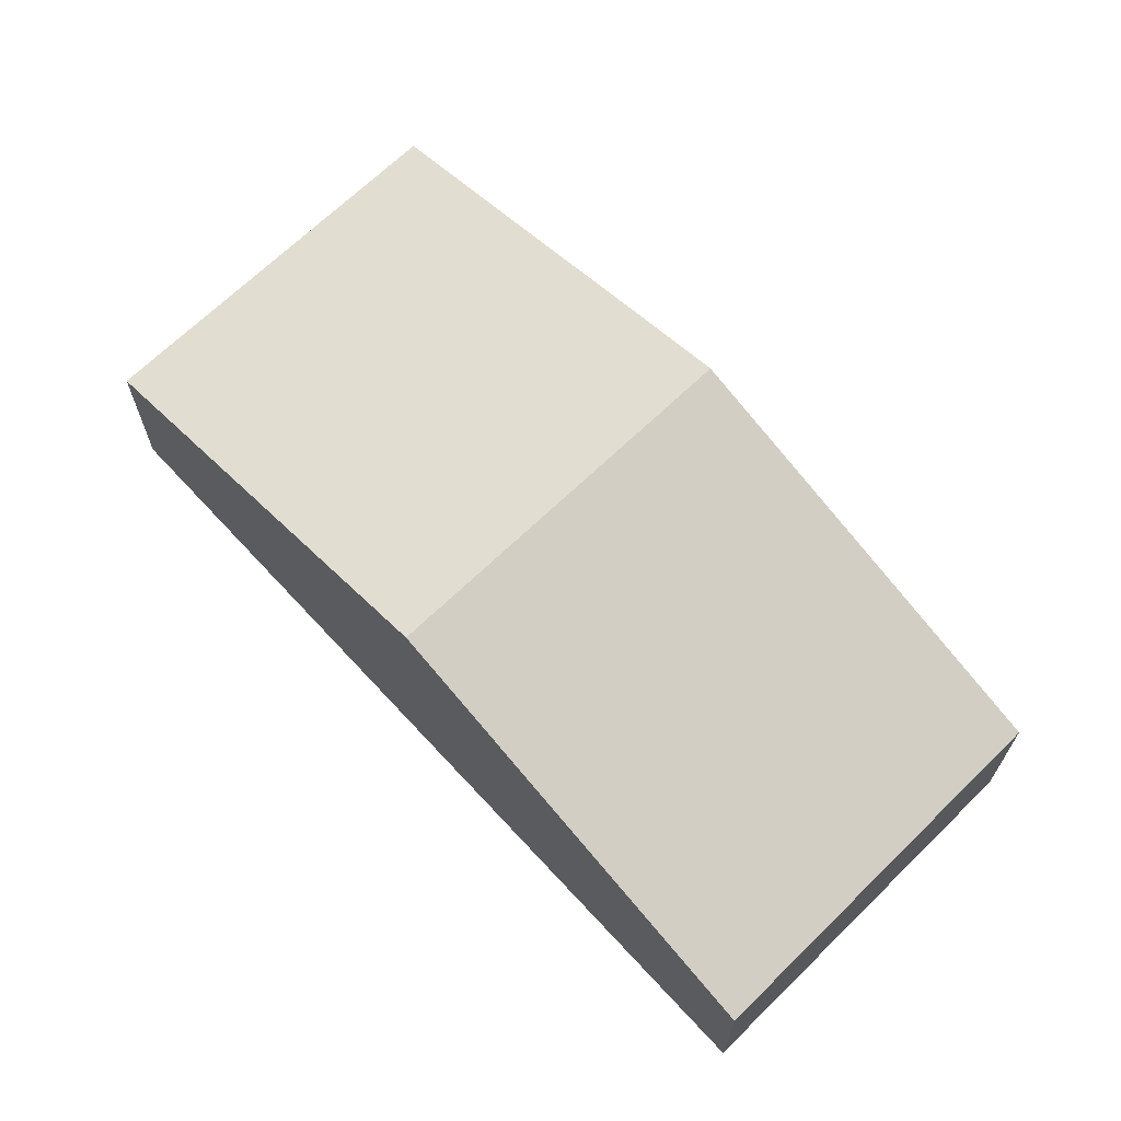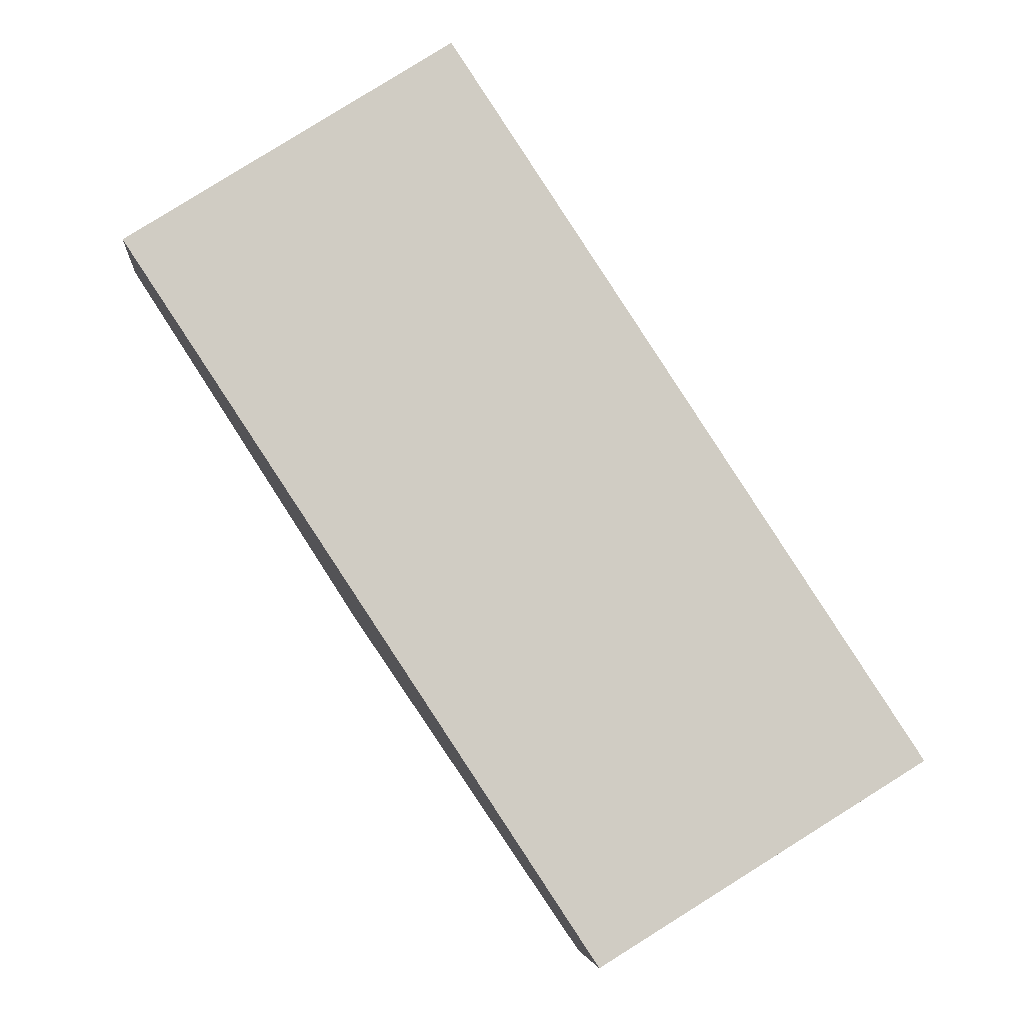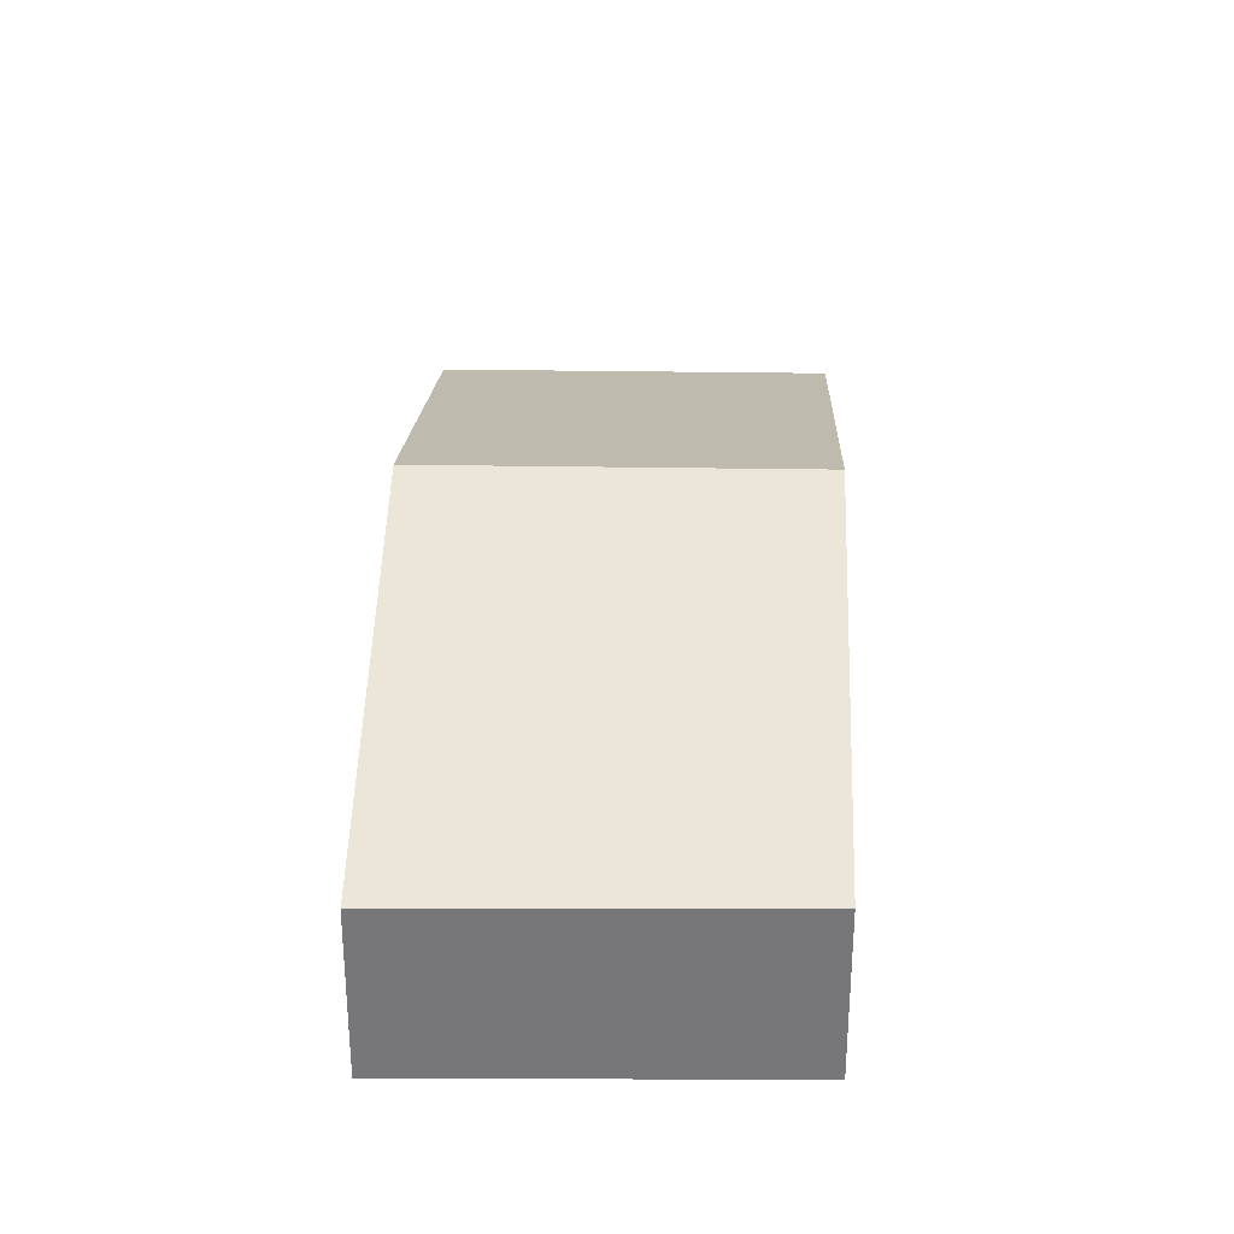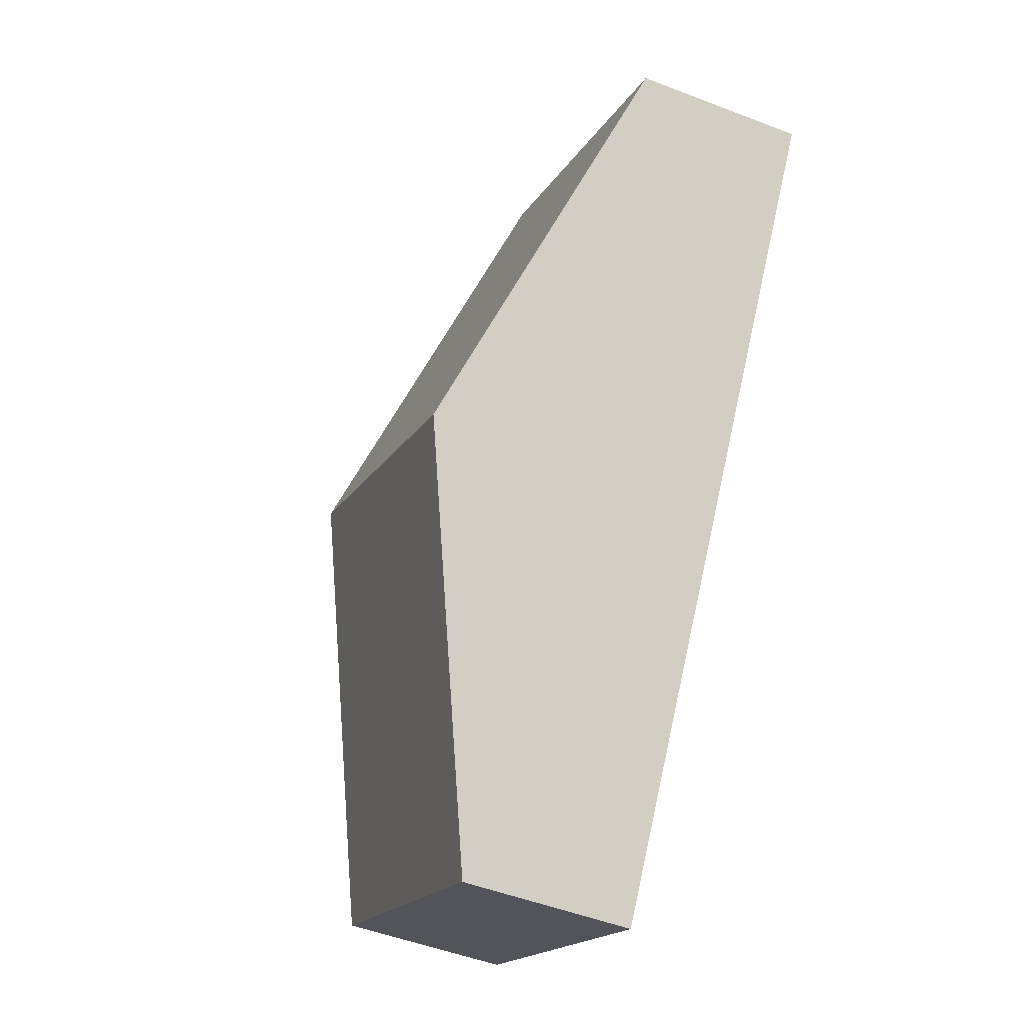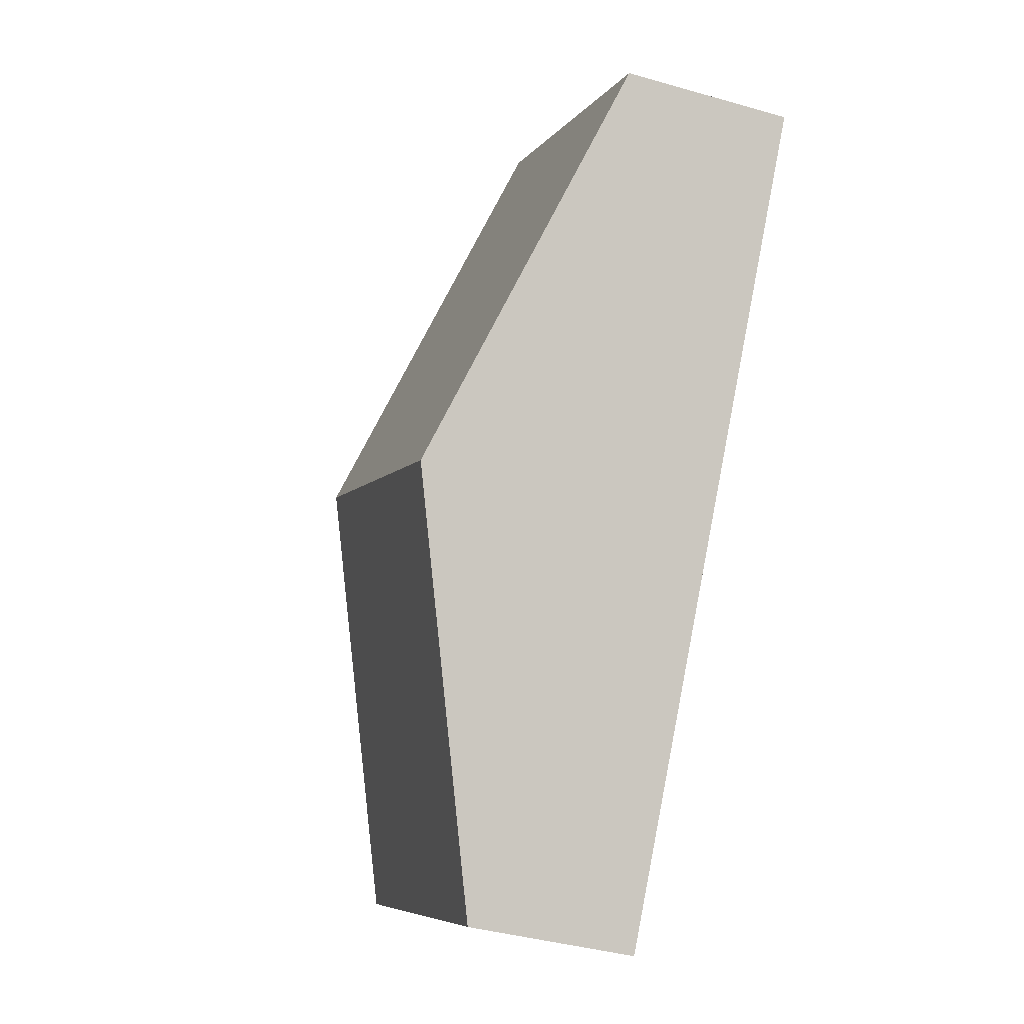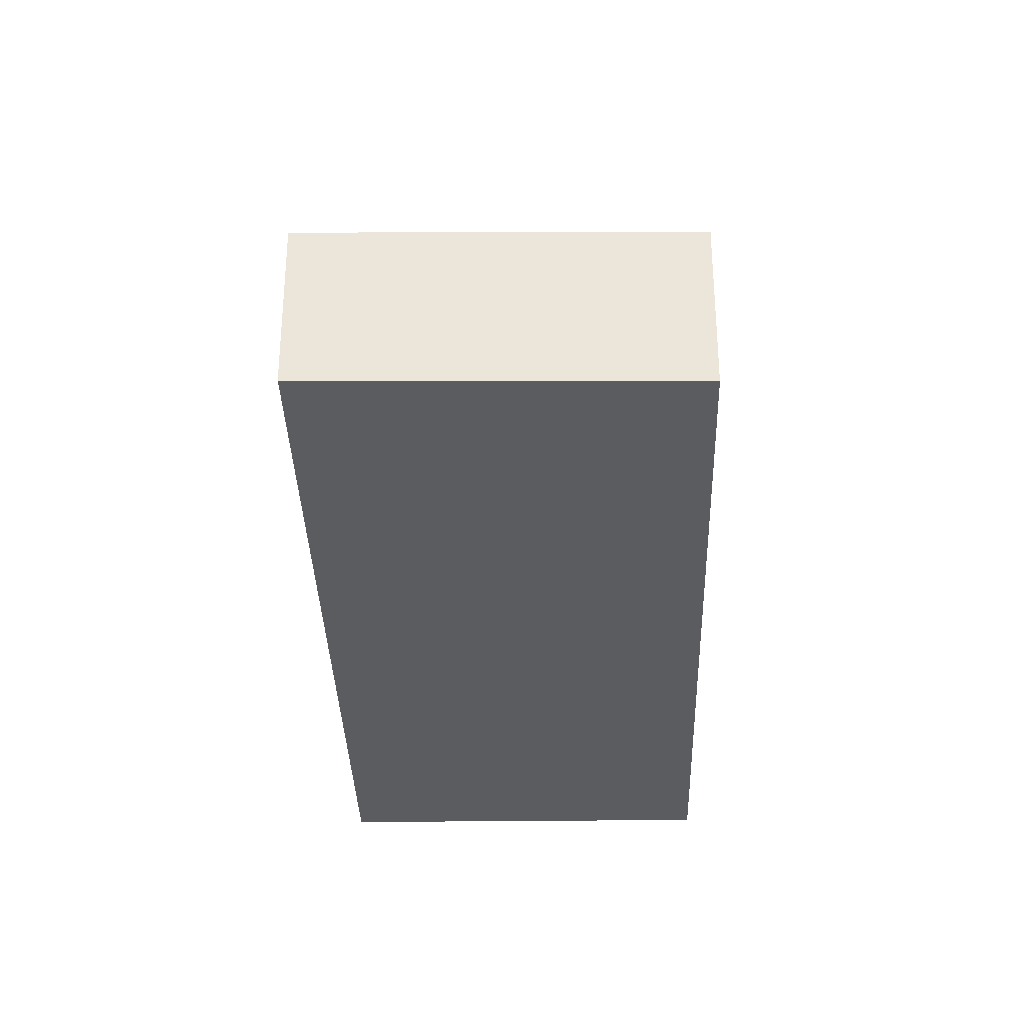
<metadata>
{"format":"obj","ext":"obj","renderer":"f3d","projection":"perspective","resolution":1024,"background":"white","views":[{"elev":69.2,"azim":103.8,"up":"+Y"},{"elev":-5.0,"azim":-5.2,"up":"+Z"},{"elev":32.8,"azim":148.7,"up":"+Y"},{"elev":-50.1,"azim":-113.0,"up":"+Z"},{"elev":-39.4,"azim":-109.7,"up":"+Z"},{"elev":-33.9,"azim":148.3,"up":"+Y"}]}
</metadata>
<code>
v  6.649 2.408 -10.07
v  7.9 4.279 -2.125
v  11.27 2.378 -7.234
v  3.329 4.279 -5.042
v  4.574 2.403 2.919
v  0 2.403 1.471e-16
v  0 0 0
v  3.329 3.087e-16 -5.042
v  6.649 6.167e-16 -10.07
v  4.574 -1.787e-16 2.919
v  7.9 1.301e-16 -2.125
v  11.27 4.43e-16 -7.234
g defaultobject
f 1 2 3
f 2 1 4
f 4 5 2
f 5 4 6
f 4 7 6
f 7 4 8
f 8 4 1
f 8 1 9
f 7 5 6
f 5 7 10
f 10 2 5
f 2 10 11
f 2 11 3
f 3 11 12
f 3 9 1
f 9 3 12
f 8 10 7
f 10 8 11
f 11 8 9
f 11 9 12

</code>
